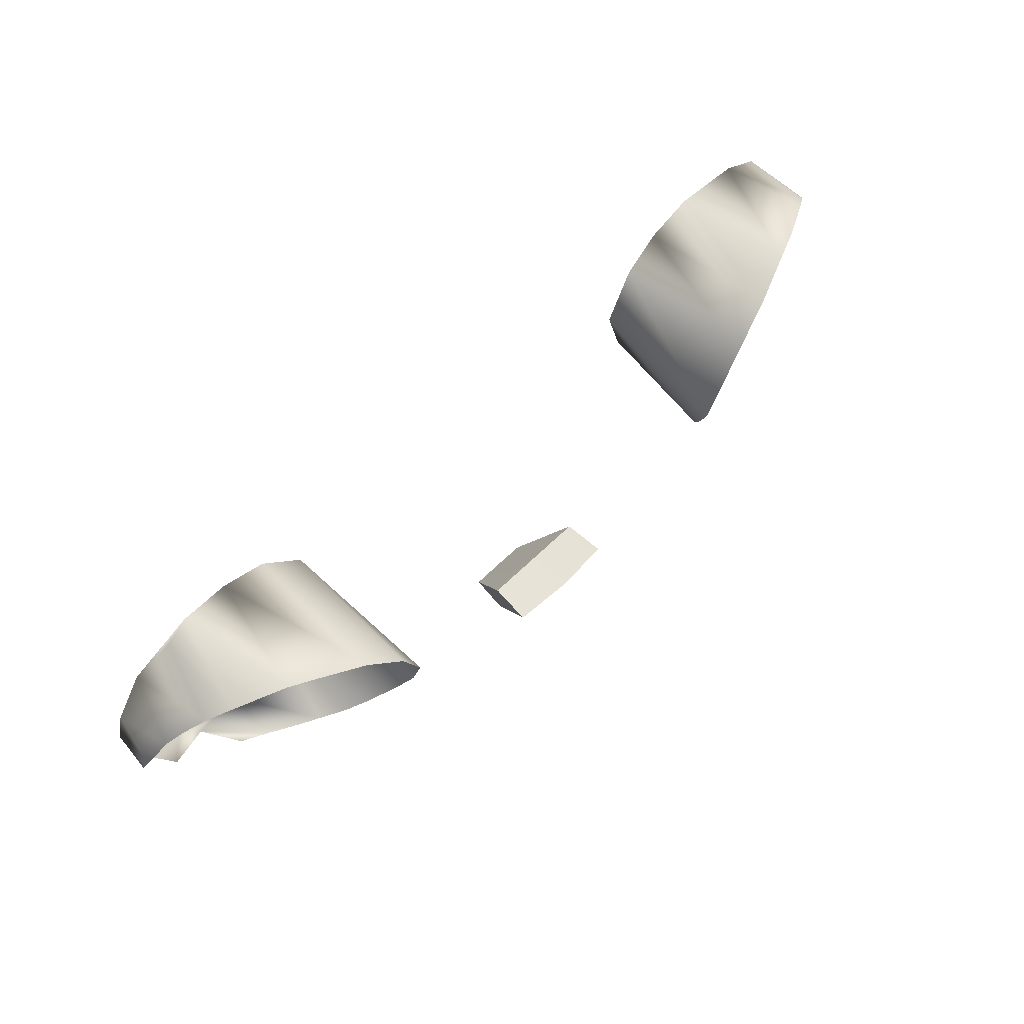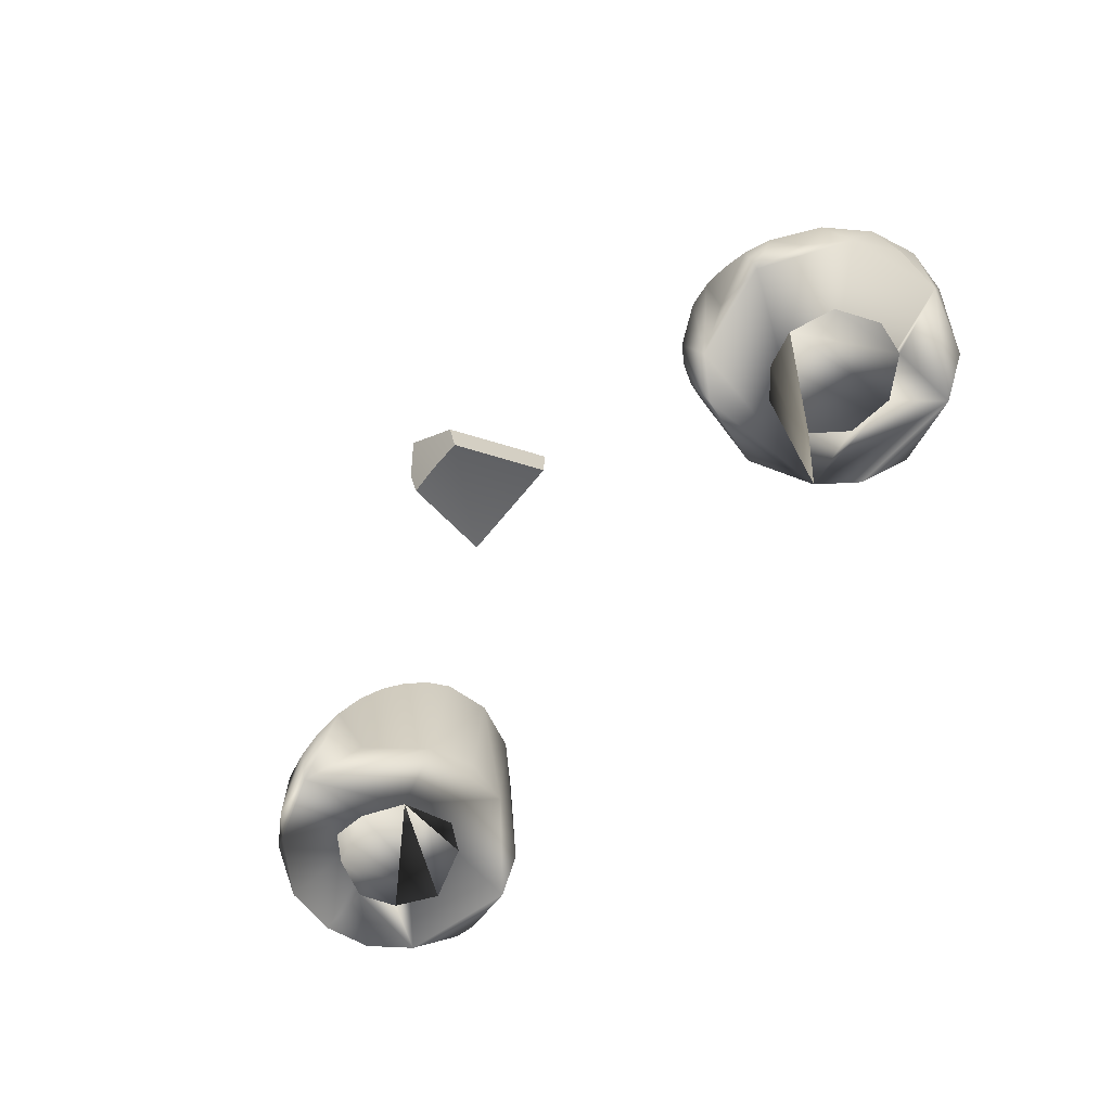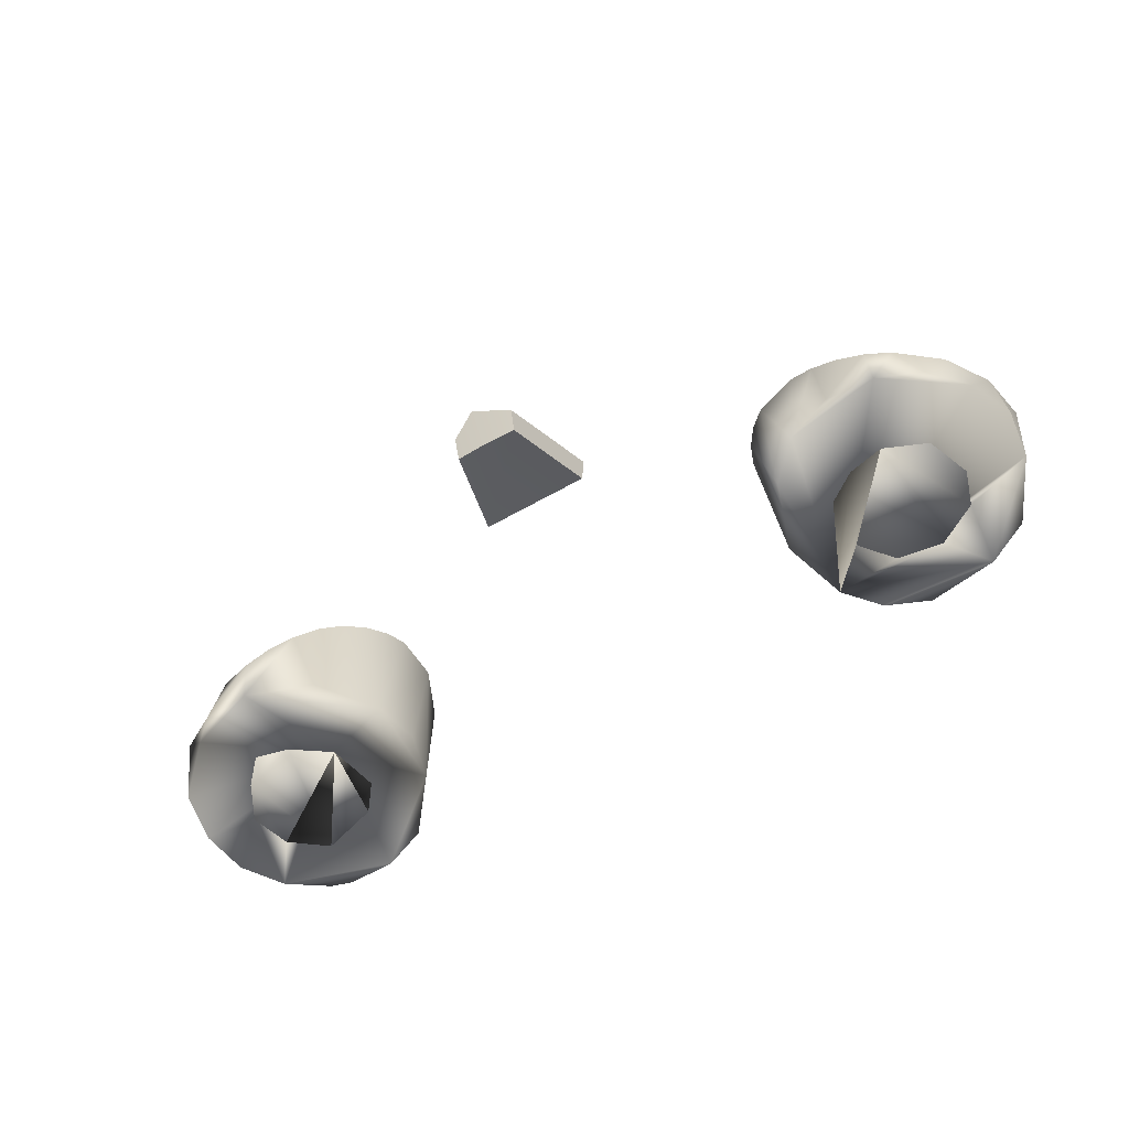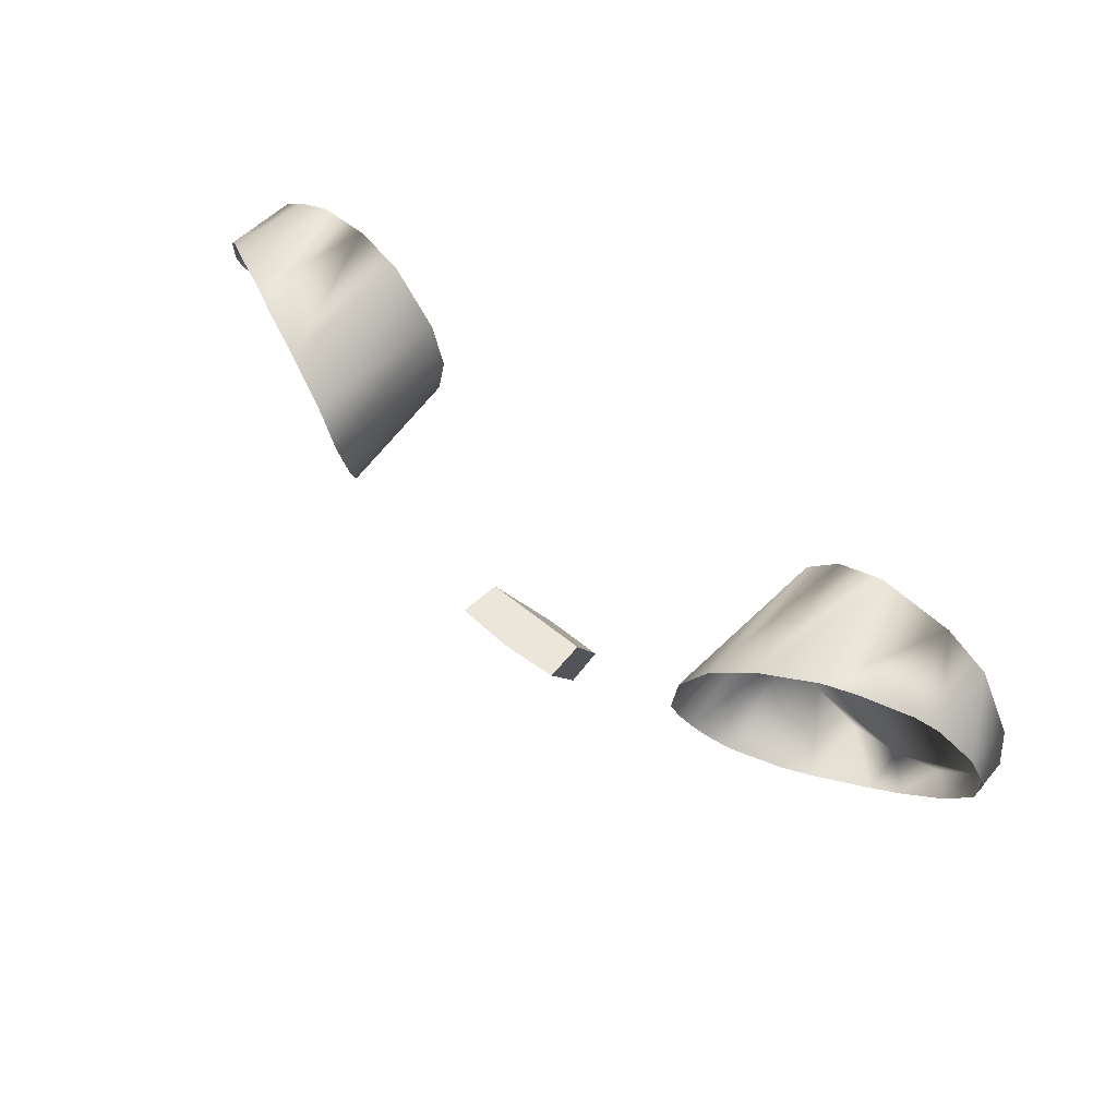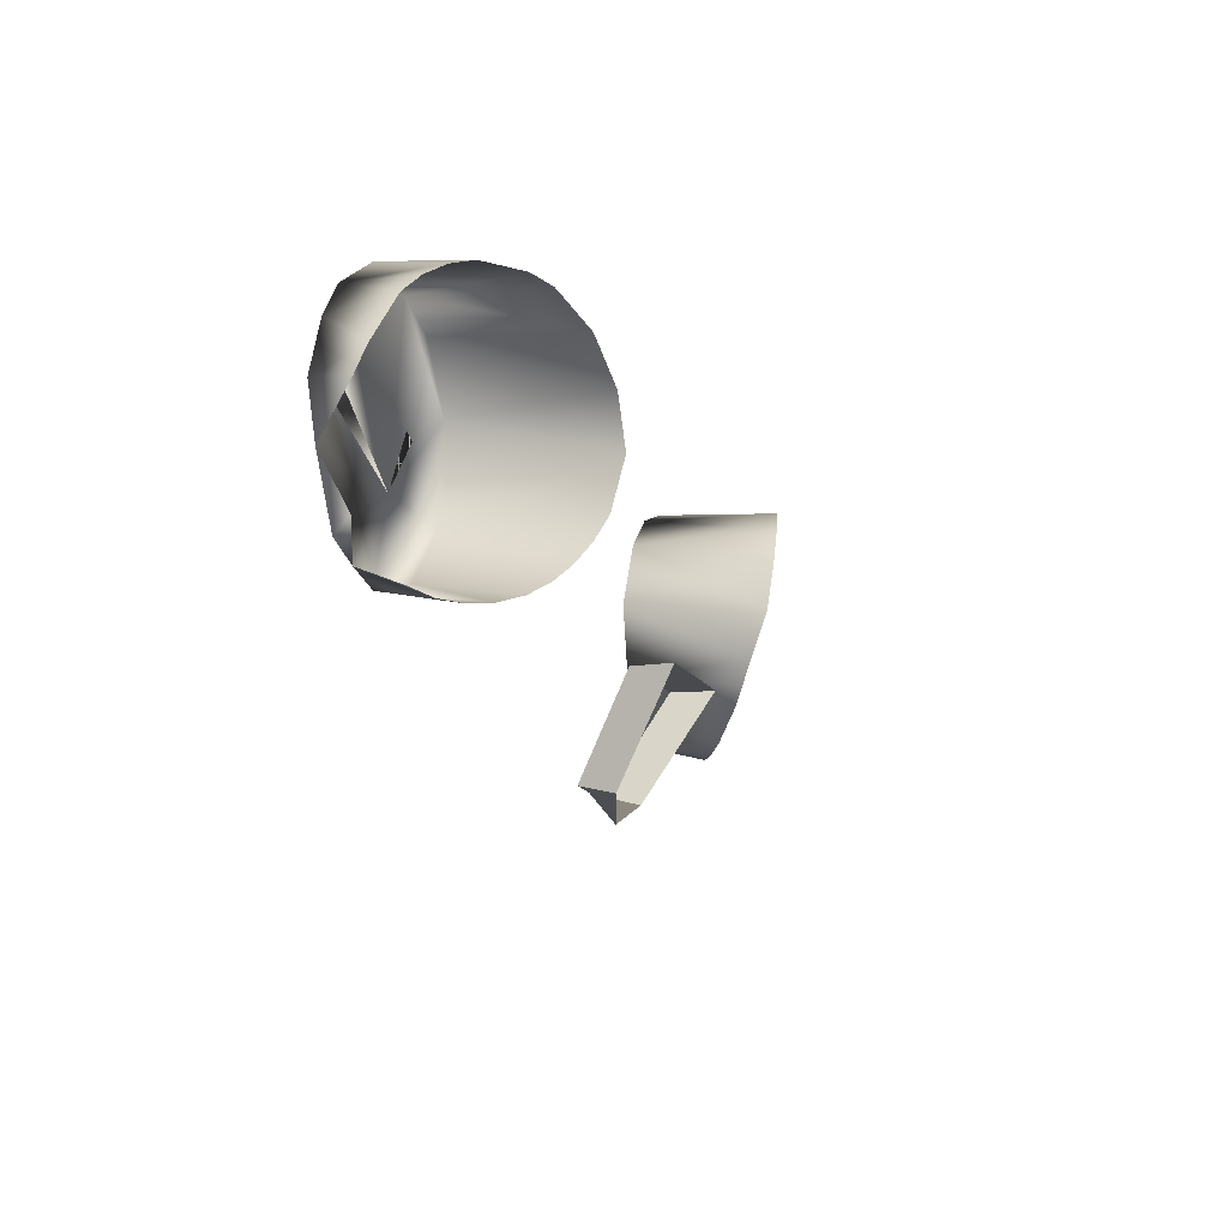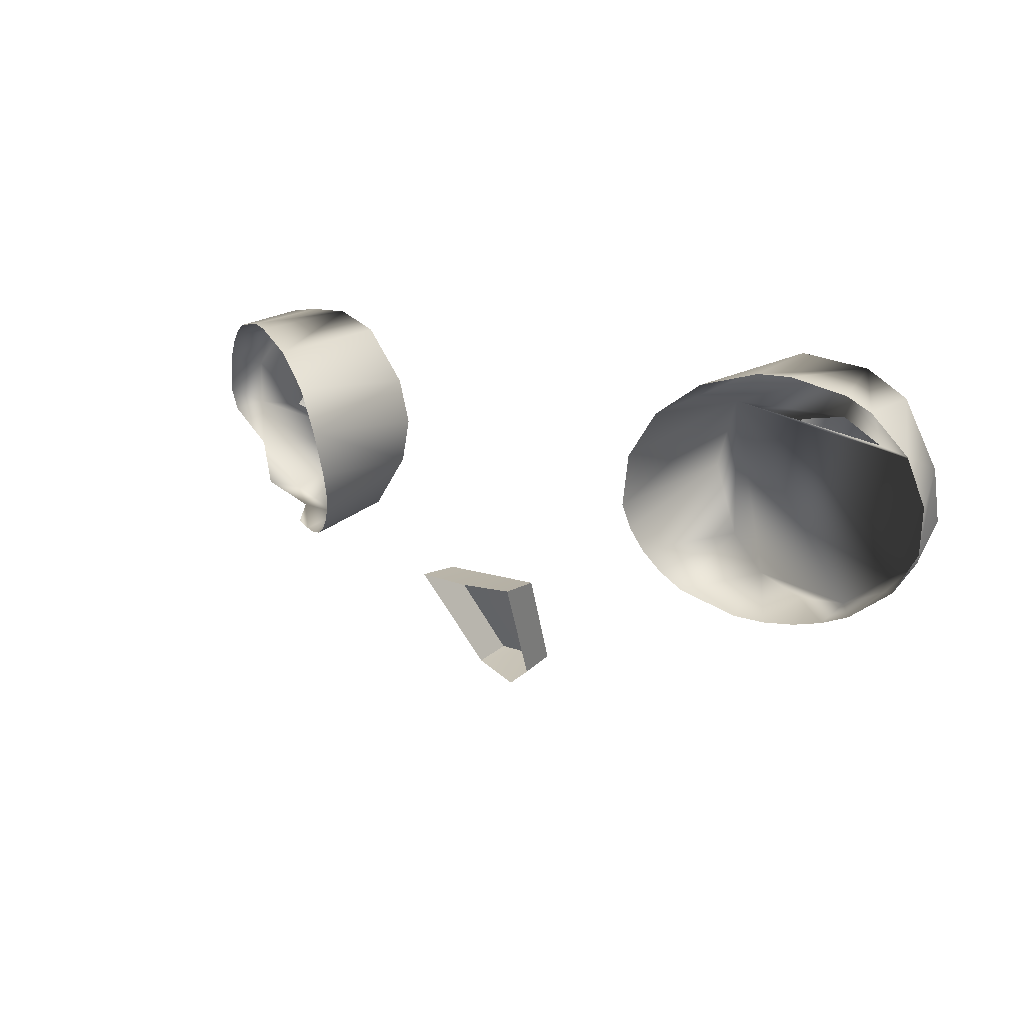
<metadata>
{"format":"obj","ext":"obj","renderer":"f3d","projection":"perspective","resolution":1024,"background":"white","views":[{"elev":62.1,"azim":-44.8,"up":"+Y"},{"elev":-71.0,"azim":50.2,"up":"+Z"},{"elev":-66.5,"azim":29.1,"up":"+Z"},{"elev":53.1,"azim":41.9,"up":"+Y"},{"elev":-14.5,"azim":-70.3,"up":"+Y"},{"elev":11.7,"azim":40.6,"up":"+Y"}]}
</metadata>
<code>
o teal
v 0.1553 3.114 0.3085
v 0.1523 3.129 0.3091
v 0.1559 3.144 0.3083
v 0.2178 3.192 0.3136
v 0.241 3.178 0.3133
v 0.2587 3.142 0.3116
v 0.2615 3.115 0.3114
v 0.2497 3.09 0.3097
v 0.2304 3.071 0.309
v 0.2052 3.06 0.3085
v 0.1777 3.059 0.3092
v 0.152 3.069 0.3096
v 0.1335 3.09 0.3097
v 0.1217 3.129 0.3113
v 0.1347 3.167 0.3126
v 0.1528 3.187 0.3136
v 0.178 3.197 0.314
v 0.1981 3.163 0.3027
v 0.2207 3.149 0.3024
v 0.2266 3.13 0.3016
v 0.2163 3.105 0.3007
v 0.1916 3.095 0.3002
v 0.1714 3.1 0.3011
v 0.1721 3.159 0.3028
v -0.2302 3.129 0.3077
v -0.2064 3.094 0.3063
v -0.1537 3.137 0.308
v -0.2052 3.197 0.314
v -0.2196 3.196 0.3186
v -0.241 3.178 0.3133
v -0.259 3.156 0.3155
v -0.2628 3.129 0.312
v -0.2593 3.1 0.3148
v -0.2304 3.071 0.309
v -0.2196 3.061 0.3132
v -0.1916 3.057 0.3091
v -0.1528 3.071 0.309
v -0.1284 3.103 0.31
v -0.1217 3.129 0.3113
v -0.1284 3.155 0.3121
v -0.1528 3.187 0.3136
v -0.178 3.197 0.314
v -0.1984 3.164 0.303
v -0.2194 3.148 0.3022
v -0.2163 3.105 0.3007
v -0.1848 3.096 0.3003
v -0.1625 3.11 0.3009
v -0.1668 3.155 0.3026
v -0.1636 3.055 0.3539
v 0.1916 3.193 0.3792
v -0.1916 3.052 0.3379
v 0.2059 3.054 0.3317
v -0.1509 3.061 0.3628
v -0.1773 3.191 0.3855
v 0.1916 3.052 0.3379
v -0.2196 3.189 0.3667
v -0.1916 3.193 0.3792
v -0.1398 3.069 0.3705
v -0.1773 3.052 0.3456
v 0.1773 3.052 0.3456
v 0.1398 3.169 0.3963
v -0.1307 3.079 0.3776
v -0.2323 3.183 0.3595
v 0.1239 3.145 0.3985
v 0.2073 3.192 0.3726
v -0.1239 3.091 0.3844
v 0.1636 3.055 0.3539
v 0.2196 3.059 0.3274
v -0.1509 3.179 0.3937
v -0.1197 3.104 0.3906
v -0.2434 3.175 0.3531
v 0.2593 3.153 0.3427
v 0.2323 3.183 0.3595
v 0.1398 3.069 0.3705
v -0.2525 3.165 0.3475
v 0.2434 3.175 0.3531
v 0.1307 3.079 0.3776
v -0.1197 3.132 0.3981
v 0.1239 3.091 0.3844
v 0.1197 3.104 0.3906
v -0.1307 3.158 0.3979
v 0.2593 3.099 0.3263
v -0.2634 3.139 0.3389
v 0.1183 3.118 0.396
v 0.2434 3.075 0.3236
v 0.2648 3.126 0.3334
v -0.2648 3.126 0.3334
v 0.1636 3.186 0.3902
v -0.2434 3.075 0.3236
v -0.2059 3.054 0.3317
v 0.1553 3.114 0.3085
v 0.1523 3.129 0.3091
v 0.1559 3.144 0.3083
v 0.1981 3.163 0.3027
v 0.2207 3.149 0.3024
v 0.2266 3.13 0.3016
v 0.2163 3.105 0.3007
v 0.1916 3.095 0.3002
v 0.1714 3.1 0.3011
v 0.1721 3.159 0.3028
v -0.2302 3.129 0.3077
v -0.2064 3.094 0.3063
v -0.1984 3.164 0.303
v -0.2194 3.148 0.3022
v -0.2163 3.105 0.3007
v -0.1848 3.096 0.3003
v -0.1625 3.11 0.3009
v -0.1668 3.155 0.3026
v 0.0329 3.055 0.3919
v 0.01827 2.996 0.357
v 0.03124 3.055 0.3684
v 0.01775 3.001 0.3369
v -0 2.984 0.3503
v -0 3.054 0.3935
v -0.0329 3.055 0.3919
v -0.01827 2.996 0.357
v -0.03124 3.055 0.3684
v -0 3 0.3365
v -0.01775 3.001 0.3369
f 19 6 4 18
f 37 38 36
f 16 4 17
f 12 11 10
f 15 13 12 10 8 6 19 20 21 22 23 1 2 3 24 18 4 16
f 25 44 30 31 32
f 36 34 35
f 40 38 39
f 10 9 8
f 15 14 13
f 27 48 47
f 47 46 26 45 25 32 33 34 36 38 40 42 30 44 43 48 27
f 17 50 88
f 50 17 4 65
f 15 16 61
f 65 4 73
f 76 73 4 5
f 76 5 72
f 72 5 6
f 6 86 72
f 6 7 82 86
f 82 7 8
f 82 8 85
f 8 9 85
f 9 68 85
f 9 10 68
f 10 52 68
f 11 55 52 10
f 55 11 60
f 60 11 12 67
f 67 12 74
f 74 12 13
f 74 13 77
f 77 13 79
f 79 13 14 80
f 80 14 84
f 84 14 15 64
f 64 15 61
f 16 88 61
f 16 17 88
f 57 28 42 54
f 56 28 57
f 69 41 81
f 56 29 28
f 63 30 29 56
f 71 30 63
f 75 31 30 71
f 83 31 75
f 83 32 31
f 87 32 83
f 33 32 87
f 89 34 33
f 35 34 89
f 51 36 35 90
f 59 36 51
f 49 37 36 59
f 53 37 49
f 58 37 53
f 62 38 37 58
f 66 38 62
f 70 38 66
f 78 39 38 70
f 78 40 39
f 81 40 78
f 81 41 40
f 69 42 41
f 54 42 69
f 6 5 4
f 41 42 40
f 28 29 30 42
f 6 8 7
f 97 96 95
f 101 105 104
f 118 119 116 113 110 112
f 115 117 111 109 114
f 102 106 105
f 110 109 111 112
f 116 119 117 115
f 98 97 95 94 93 92 91 99
f 103 104 105 106 107 108
f 117 119 118 112 111
f 93 94 100

</code>
